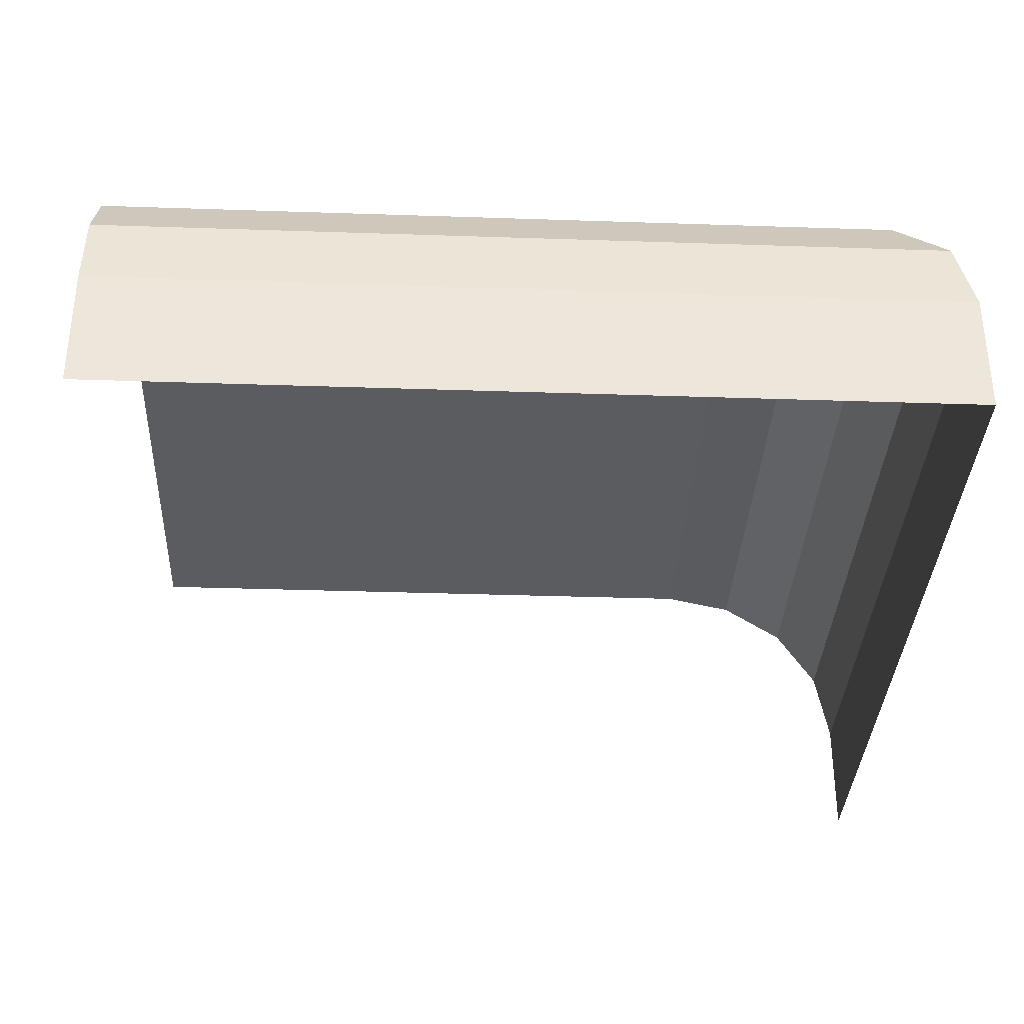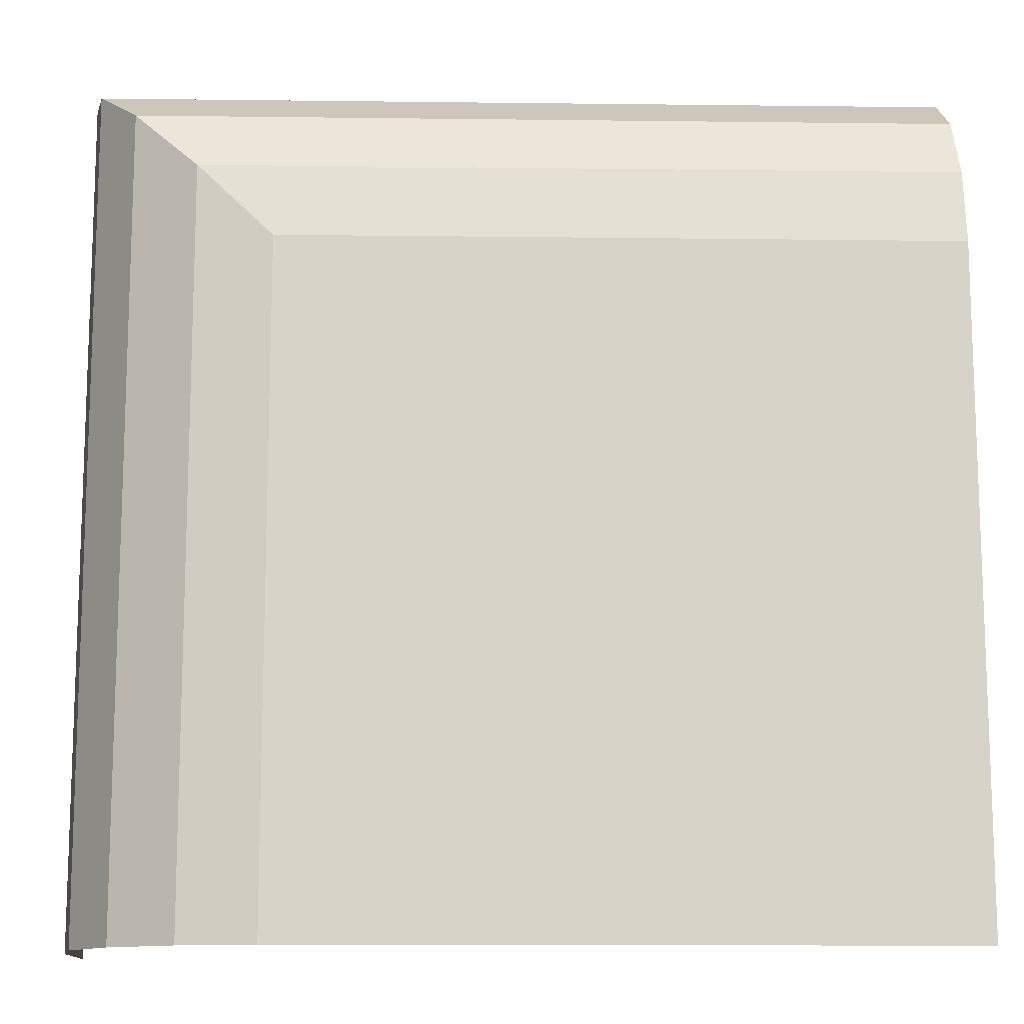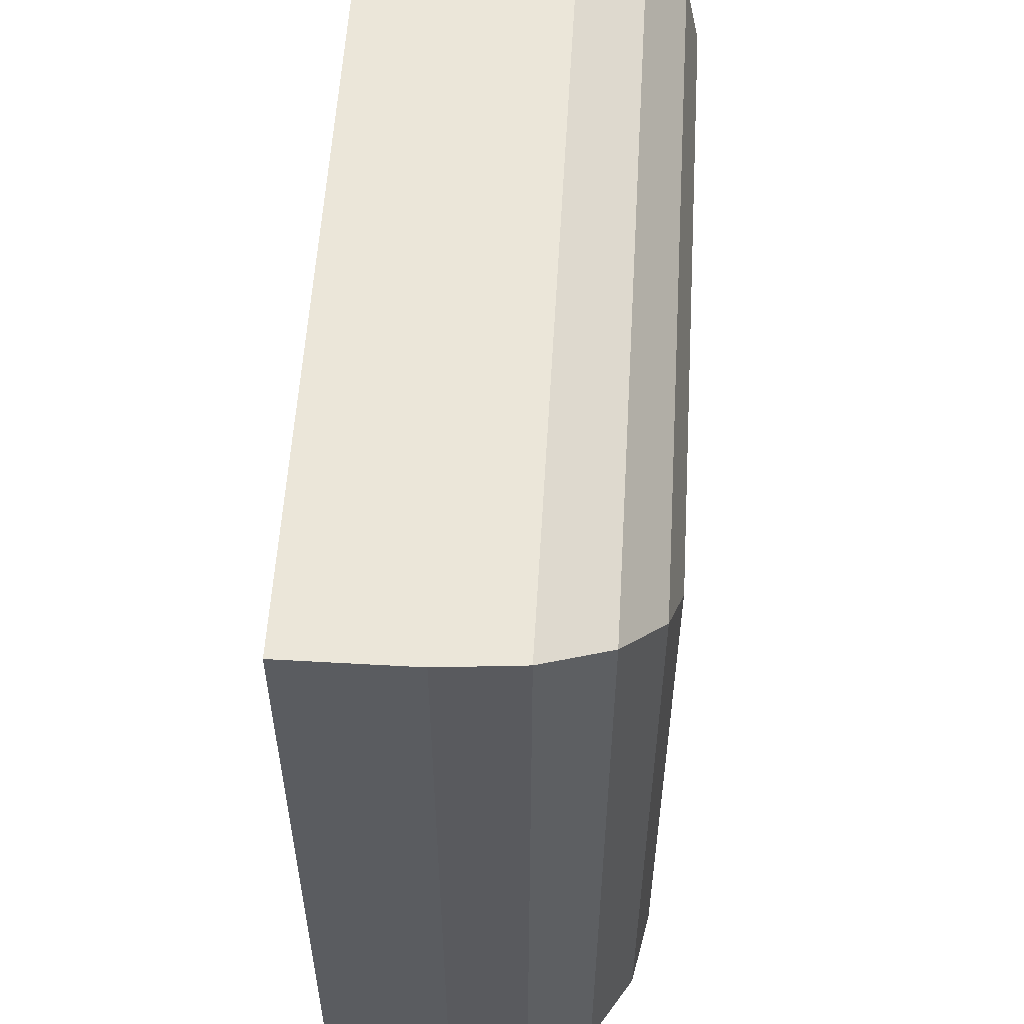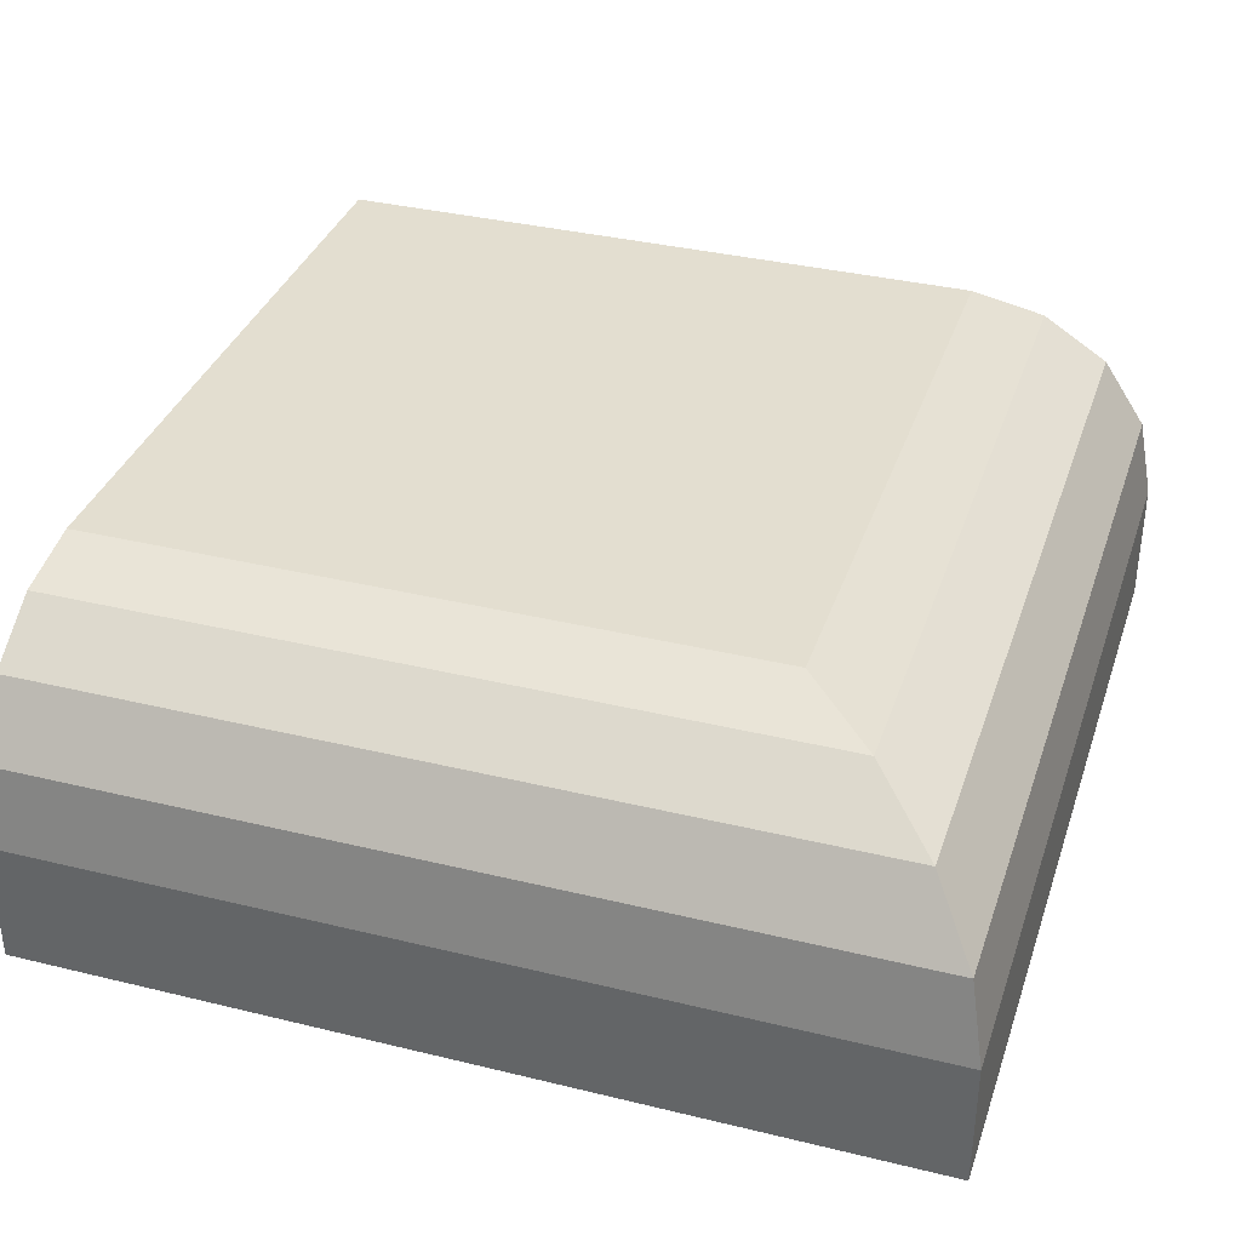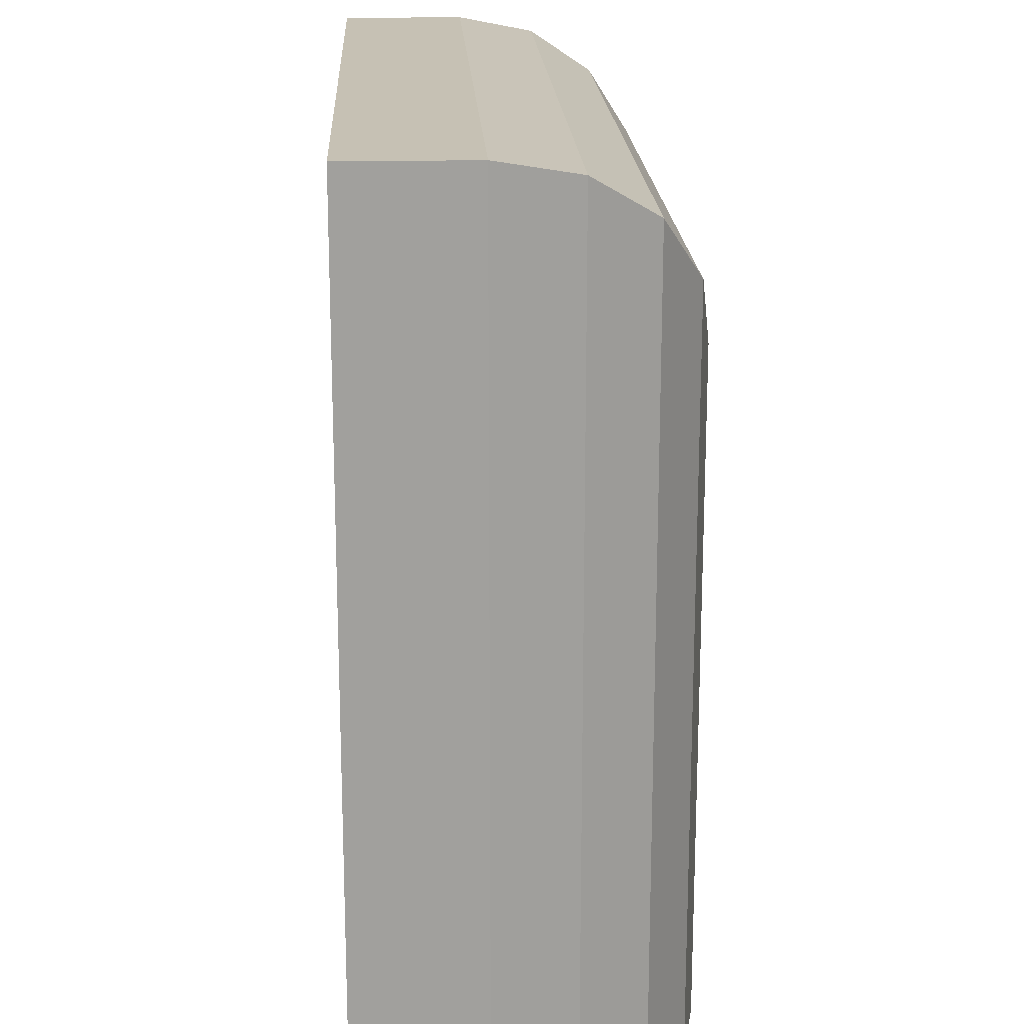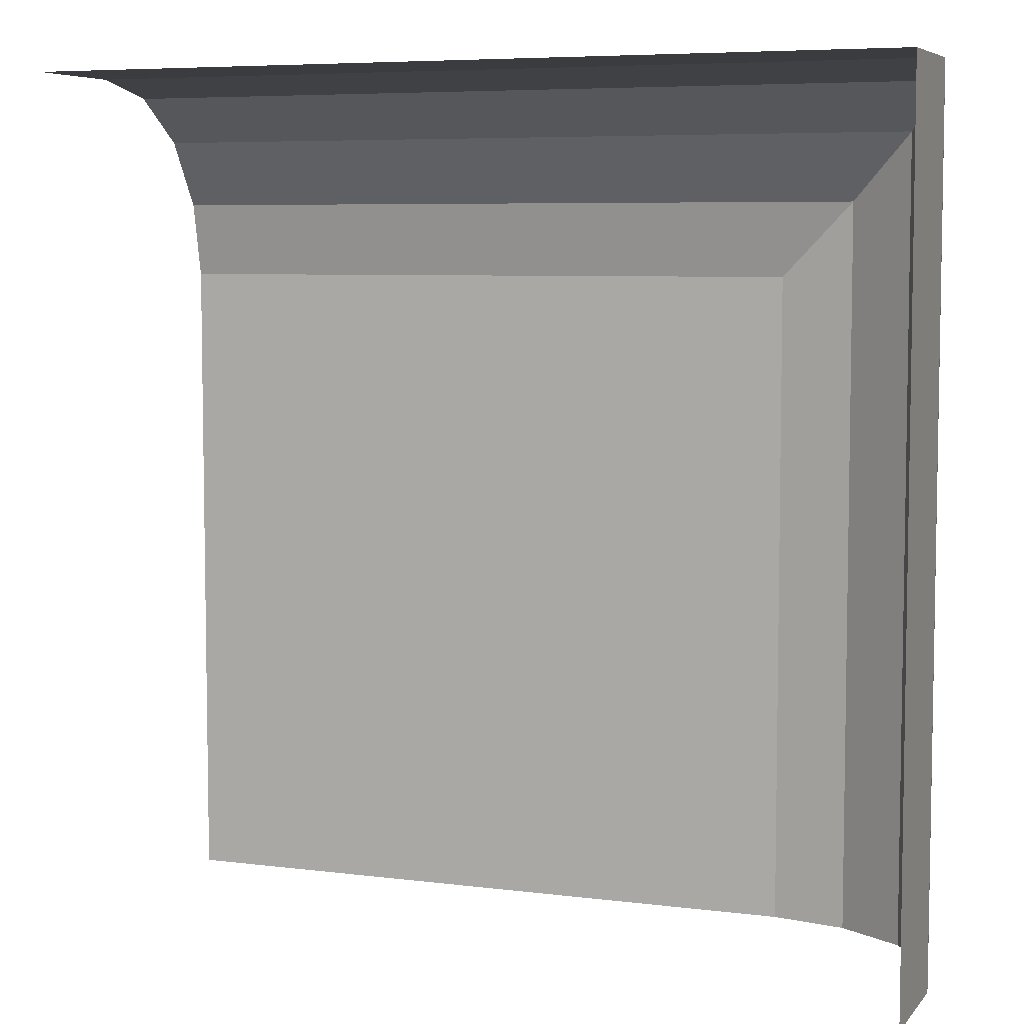
<metadata>
{"format":"obj","ext":"obj","renderer":"f3d","projection":"perspective","resolution":1024,"background":"white","views":[{"elev":-34.5,"azim":-2.6,"up":"+Y"},{"elev":-12.6,"azim":178.4,"up":"+Z"},{"elev":56.3,"azim":93.4,"up":"+Z"},{"elev":35.7,"azim":17.8,"up":"+Y"},{"elev":18.6,"azim":87.4,"up":"+Z"},{"elev":6.3,"azim":21.0,"up":"+Z"}]}
</metadata>
<code>
g
v -2.5 -0.9402 0.002881
v -2.5 -0.7568 0.002881
v -2.5 -0.5804 0.002881
v -2.5 -0.3527 -0.04152
v -2.5 -0.1646 -0.1682
v -2.5 -0.0444 -0.3596
v -2.5 -0 -0.5775
v -2.5 -0 -0.7539
v -2.5 -0 -0.9315
v -0 -0.9402 0.002881
v -0 -0.7568 0.002881
v -0 -0.5804 0.002881
v -0.0444 -0.3527 -0.04152
v -0.3625 -0.0444 -0.3596
v -0.5804 -0 -0.5775
v -0.7568 0 -0.7539
v -0.9344 0 -0.9315
v -0.1711 -0.1646 -0.1682
v -0 -0.9402 -2.5
v -0 -0.7568 -2.5
v -0 -0.5804 -2.5
v -0.0444 -0.3527 -2.5
v -0.1711 -0.1646 -2.5
v -0.3625 -0.0444 -2.5
v -0.5804 -0 -2.5
v -0.7568 -0 -2.5
v -0.9344 -0 -2.5
v -2.5 -0 -2.5
g
f 13 18 5 4
f 8 16 17 9
f 7 15 16 8
f 6 14 15 7
f 3 12 13 4
f 2 11 12 3
f 1 10 11 2
f 6 5 18 14
f 14 18 23 24
f 10 19 20 11
f 11 20 21 12
f 12 21 22 13
f 14 24 25 15
f 15 25 26 16
f 16 26 27 17
f 22 23 18 13
f 9 17 27 28

</code>
